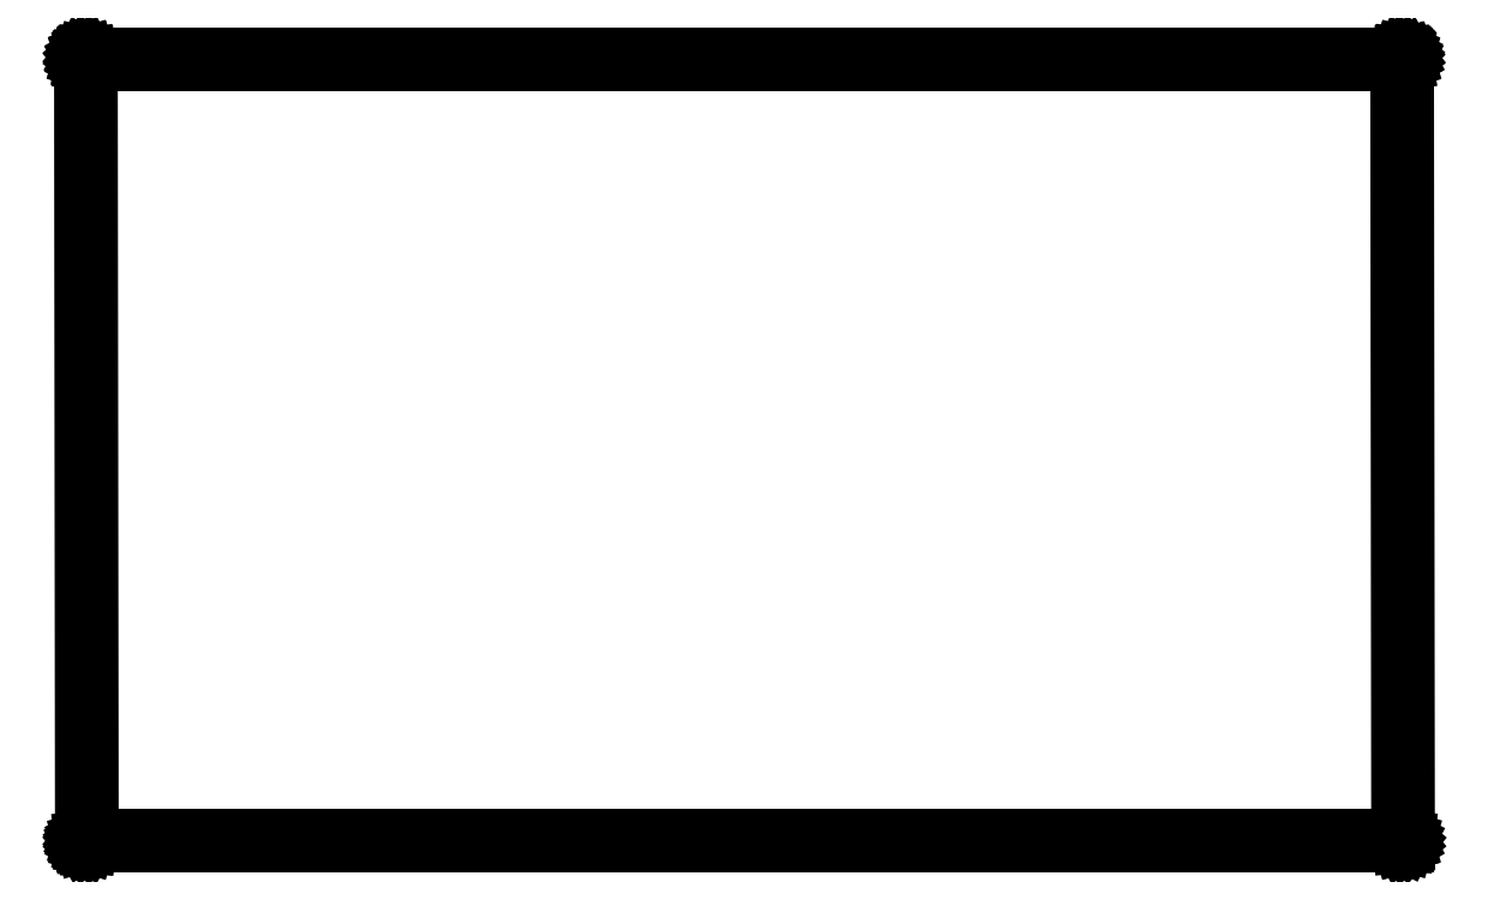
<metadata>
{"format":"dxf","ext":"dxf","renderer":"ezdxf+matplotlib","layout":"modelspace","background":"white","min_lineweight":24,"dpi":150}
</metadata>
<code>
0
SECTION
2
ENTITIES
0
LINE
8
BLACK
10
5.15
20
-2.182
11
5.15
21
-2.182
0
LINE
8
BLACK
10
5.15
20
-2.182
11
5.15
21
-2.182
0
LINE
8
BLACK
10
5.15
20
-2.182
11
5.15
21
-2.182
0
LINE
8
BLACK
10
5.15
20
-2.182
11
5.15
21
-2.182
0
LINE
8
BLACK
10
5.15
20
-2.182
11
5.15
21
-2.182
0
LINE
8
BLACK
10
5.15
20
-2.182
11
5.151
21
-2.182
0
LINE
8
BLACK
10
5.151
20
-2.182
11
5.151
21
-2.182
0
LINE
8
BLACK
10
5.151
20
-2.182
11
5.151
21
-2.182
0
LINE
8
BLACK
10
5.151
20
-2.182
11
5.151
21
-2.182
0
LINE
8
BLACK
10
5.151
20
-2.182
11
5.151
21
-2.182
0
LINE
8
BLACK
10
5.151
20
-2.182
11
5.151
21
-2.182
0
LINE
8
BLACK
10
5.151
20
-2.182
11
5.151
21
-2.182
0
LINE
8
BLACK
10
5.151
20
-2.182
11
5.151
21
-2.182
0
LINE
8
BLACK
10
5.151
20
-2.182
11
5.151
21
-2.182
0
LINE
8
BLACK
10
5.151
20
-2.182
11
5.151
21
-2.183
0
LINE
8
BLACK
10
5.151
20
-2.183
11
5.151
21
-2.183
0
LINE
8
BLACK
10
5.151
20
-2.183
11
5.151
21
-2.183
0
LINE
8
BLACK
10
5.151
20
-2.183
11
5.152
21
-2.183
0
LINE
8
BLACK
10
5.152
20
-2.183
11
5.152
21
-2.183
0
LINE
8
BLACK
10
5.152
20
-2.183
11
5.152
21
-2.183
0
LINE
8
BLACK
10
5.152
20
-2.183
11
5.152
21
-2.183
0
LINE
8
BLACK
10
5.152
20
-2.183
11
5.152
21
-2.183
0
LINE
8
BLACK
10
5.152
20
-2.183
11
5.152
21
-2.183
0
LINE
8
BLACK
10
5.152
20
-2.183
11
5.152
21
-2.183
0
LINE
8
BLACK
10
5.152
20
-2.183
11
5.152
21
-2.183
0
LINE
8
BLACK
10
5.152
20
-2.183
11
5.152
21
-2.183
0
LINE
8
BLACK
10
5.152
20
-2.183
11
5.152
21
-2.184
0
LINE
8
BLACK
10
5.152
20
-2.184
11
5.152
21
-2.184
0
LINE
8
BLACK
10
5.152
20
-2.184
11
5.152
21
-2.184
0
LINE
8
BLACK
10
5.152
20
-2.184
11
5.152
21
-2.184
0
LINE
8
BLACK
10
5.152
20
-2.184
11
5.152
21
-2.184
0
LINE
8
BLACK
10
5.152
20
-2.184
11
5.152
21
-2.184
0
LINE
8
BLACK
10
5.152
20
-2.184
11
5.152
21
-2.184
0
LINE
8
BLACK
10
5.152
20
-2.184
11
5.152
21
-2.184
0
LINE
8
BLACK
10
5.152
20
-2.184
11
5.153
21
-3.015
0
LINE
8
BLACK
10
5.153
20
-3.015
11
5.153
21
-3.015
0
LINE
8
BLACK
10
5.153
20
-3.015
11
5.153
21
-3.016
0
LINE
8
BLACK
10
5.153
20
-3.016
11
5.153
21
-3.016
0
LINE
8
BLACK
10
5.153
20
-3.016
11
5.152
21
-3.016
0
LINE
8
BLACK
10
5.152
20
-3.016
11
5.152
21
-3.017
0
LINE
8
BLACK
10
5.152
20
-3.017
11
5.152
21
-3.017
0
LINE
8
BLACK
10
5.152
20
-3.017
11
5.151
21
-3.017
0
LINE
8
BLACK
10
5.151
20
-3.017
11
5.151
21
-3.017
0
LINE
8
BLACK
10
5.151
20
-3.017
11
5.151
21
-3.017
0
LINE
8
BLACK
10
5.151
20
-3.017
11
5.151
21
-3.017
0
LINE
8
BLACK
10
5.151
20
-3.017
11
5.15
21
-3.017
0
LINE
8
BLACK
10
5.15
20
-3.017
11
5.15
21
-3.017
0
LINE
8
BLACK
10
5.15
20
-3.017
11
3.751
21
-3.017
0
LINE
8
BLACK
10
3.751
20
-3.017
11
3.751
21
-3.017
0
LINE
8
BLACK
10
3.751
20
-3.017
11
3.751
21
-3.017
0
LINE
8
BLACK
10
3.751
20
-3.017
11
3.75
21
-3.017
0
LINE
8
BLACK
10
3.75
20
-3.017
11
3.75
21
-3.017
0
LINE
8
BLACK
10
3.75
20
-3.017
11
3.749
21
-3.017
0
LINE
8
BLACK
10
3.749
20
-3.017
11
3.749
21
-3.017
0
LINE
8
BLACK
10
3.749
20
-3.017
11
3.749
21
-3.017
0
LINE
8
BLACK
10
3.749
20
-3.017
11
3.748
21
-3.017
0
LINE
8
BLACK
10
3.748
20
-3.017
11
3.748
21
-3.016
0
LINE
8
BLACK
10
3.748
20
-3.016
11
3.748
21
-3.016
0
LINE
8
BLACK
10
3.748
20
-3.016
11
3.748
21
-3.015
0
LINE
8
BLACK
10
3.748
20
-3.015
11
3.748
21
-3.015
0
LINE
8
BLACK
10
3.748
20
-3.015
11
3.748
21
-3.015
0
LINE
8
BLACK
10
3.748
20
-3.015
11
3.748
21
-3.014
0
LINE
8
BLACK
10
3.748
20
-3.014
11
3.749
21
-3.014
0
LINE
8
BLACK
10
3.749
20
-3.014
11
3.749
21
-3.014
0
LINE
8
BLACK
10
3.749
20
-3.014
11
3.749
21
-3.014
0
LINE
8
BLACK
10
3.749
20
-3.014
11
3.748
21
-2.184
0
LINE
8
BLACK
10
3.748
20
-2.184
11
3.748
21
-2.184
0
LINE
8
BLACK
10
3.748
20
-2.184
11
3.748
21
-2.184
0
LINE
8
BLACK
10
3.748
20
-2.184
11
3.748
21
-2.184
0
LINE
8
BLACK
10
3.748
20
-2.184
11
3.748
21
-2.184
0
LINE
8
BLACK
10
3.748
20
-2.184
11
3.748
21
-2.184
0
LINE
8
BLACK
10
3.748
20
-2.184
11
3.748
21
-2.183
0
LINE
8
BLACK
10
3.748
20
-2.183
11
3.748
21
-2.183
0
LINE
8
BLACK
10
3.748
20
-2.183
11
3.748
21
-2.183
0
LINE
8
BLACK
10
3.748
20
-2.183
11
3.748
21
-2.183
0
LINE
8
BLACK
10
3.748
20
-2.183
11
3.748
21
-2.183
0
LINE
8
BLACK
10
3.748
20
-2.183
11
3.748
21
-2.183
0
LINE
8
BLACK
10
3.748
20
-2.183
11
3.748
21
-2.183
0
LINE
8
BLACK
10
3.748
20
-2.183
11
3.748
21
-2.183
0
LINE
8
BLACK
10
3.748
20
-2.183
11
3.748
21
-2.183
0
LINE
8
BLACK
10
3.748
20
-2.183
11
3.749
21
-2.183
0
LINE
8
BLACK
10
3.749
20
-2.183
11
3.749
21
-2.183
0
LINE
8
BLACK
10
3.749
20
-2.183
11
3.749
21
-2.183
0
LINE
8
BLACK
10
3.749
20
-2.183
11
3.749
21
-2.182
0
LINE
8
BLACK
10
3.749
20
-2.182
11
3.749
21
-2.182
0
LINE
8
BLACK
10
3.749
20
-2.182
11
3.749
21
-2.182
0
LINE
8
BLACK
10
3.749
20
-2.182
11
3.749
21
-2.182
0
LINE
8
BLACK
10
3.749
20
-2.182
11
3.749
21
-2.182
0
LINE
8
BLACK
10
3.749
20
-2.182
11
3.749
21
-2.182
0
LINE
8
BLACK
10
3.749
20
-2.182
11
3.749
21
-2.182
0
LINE
8
BLACK
10
3.749
20
-2.182
11
3.749
21
-2.182
0
LINE
8
BLACK
10
3.749
20
-2.182
11
3.749
21
-2.182
0
LINE
8
BLACK
10
3.749
20
-2.182
11
3.75
21
-2.182
0
LINE
8
BLACK
10
3.75
20
-2.182
11
3.75
21
-2.182
0
LINE
8
BLACK
10
3.75
20
-2.182
11
3.75
21
-2.182
0
LINE
8
BLACK
10
3.75
20
-2.182
11
3.75
21
-2.182
0
LINE
8
BLACK
10
3.75
20
-2.182
11
3.75
21
-2.182
0
LINE
8
BLACK
10
3.75
20
-2.182
11
3.75
21
-2.182
0
LINE
8
BLACK
10
3.75
20
-2.182
11
5.15
21
-2.182
0
LINE
8
BLACK
10
5.15
20
-2.182
11
5.15
21
-2.182
0
LINE
8
BLACK
10
5.15
20
-2.182
11
5.15
21
-2.182
0
LINE
8
BLACK
10
3.752
20
-2.186
11
3.753
21
-3.014
0
LINE
8
BLACK
10
3.753
20
-3.014
11
5.149
21
-3.014
0
LINE
8
BLACK
10
5.149
20
-3.014
11
5.148
21
-2.186
0
LINE
8
BLACK
10
5.148
20
-2.186
11
3.752
21
-2.186
0
ENDSEC
0
EOF

</code>
